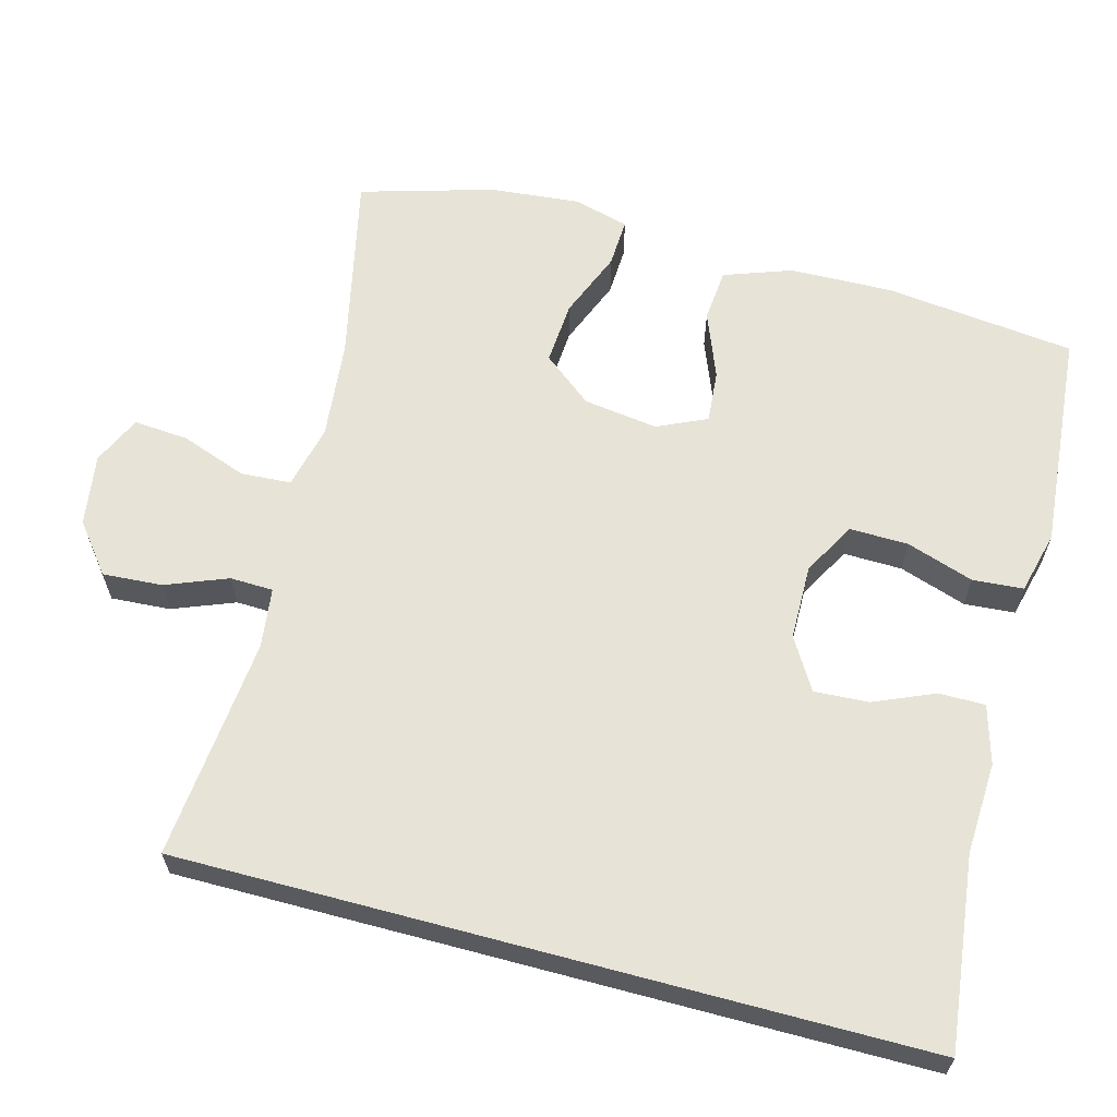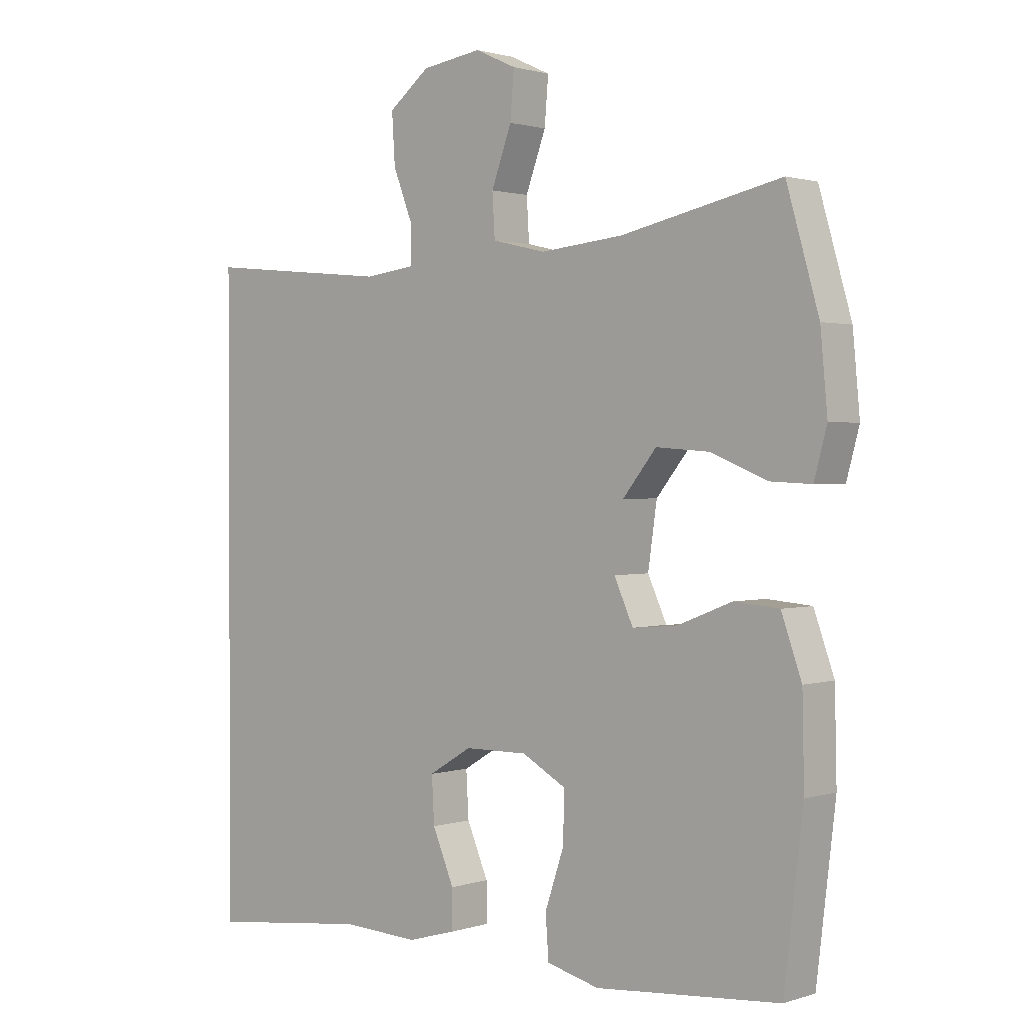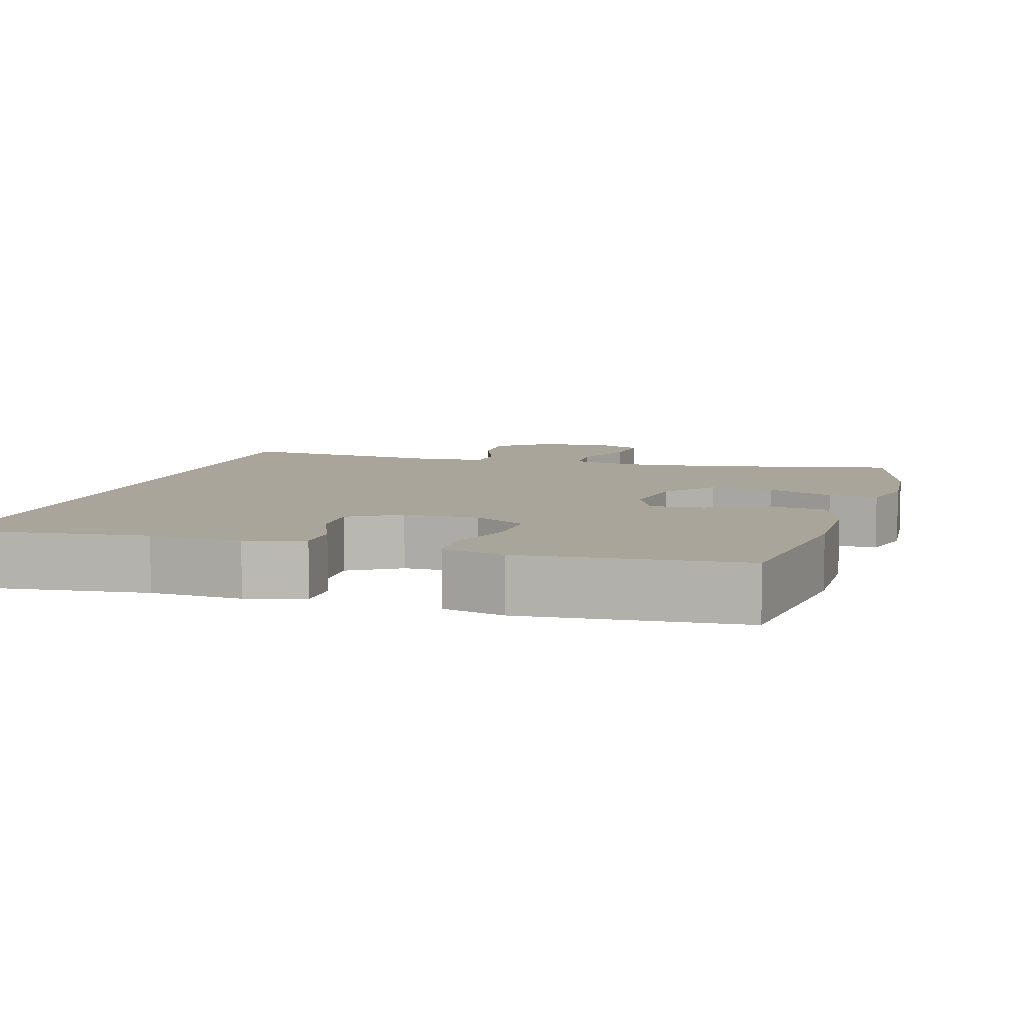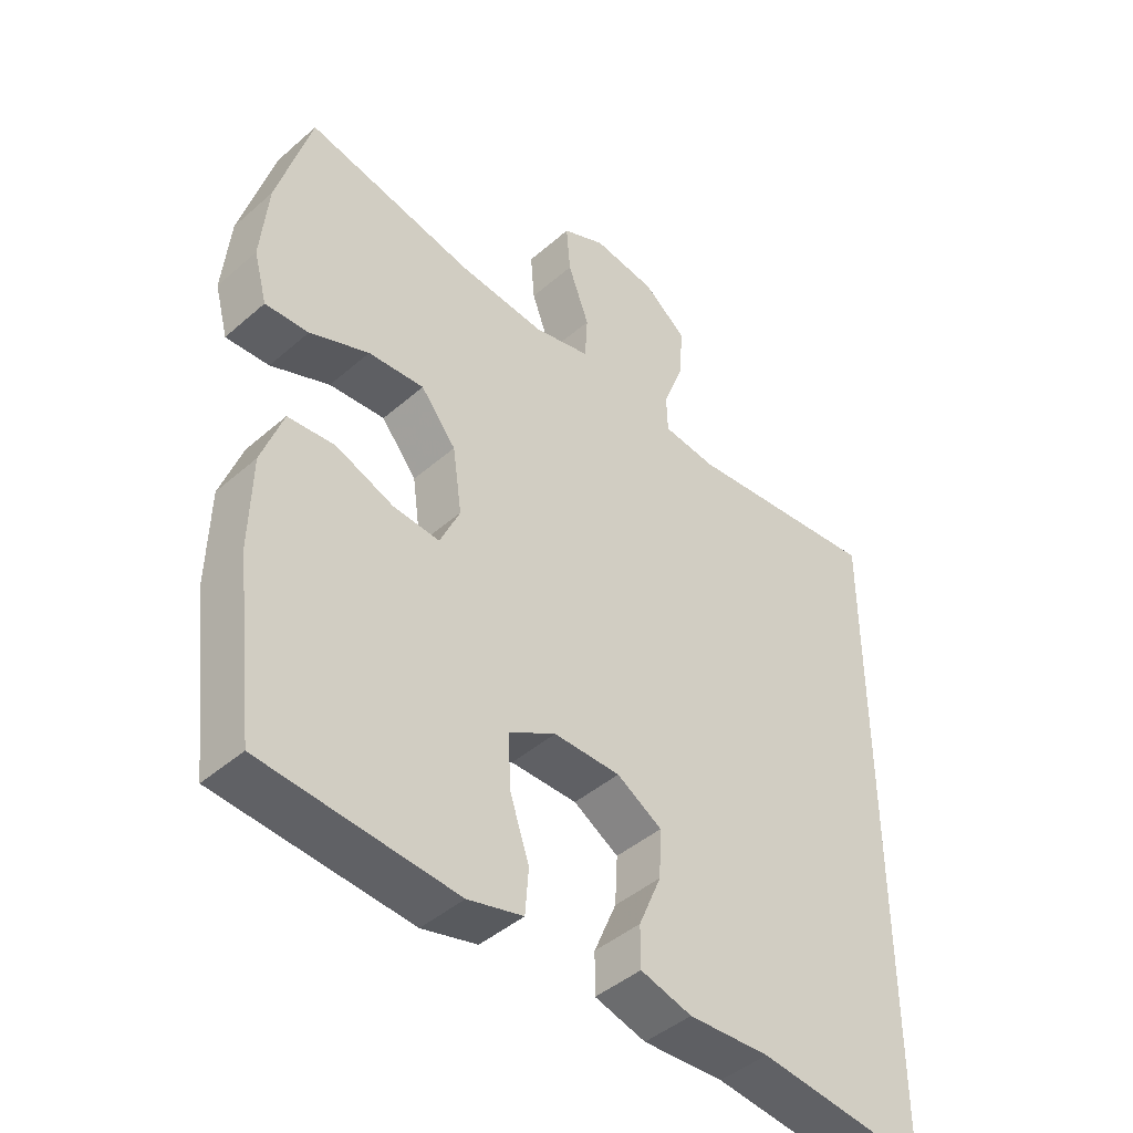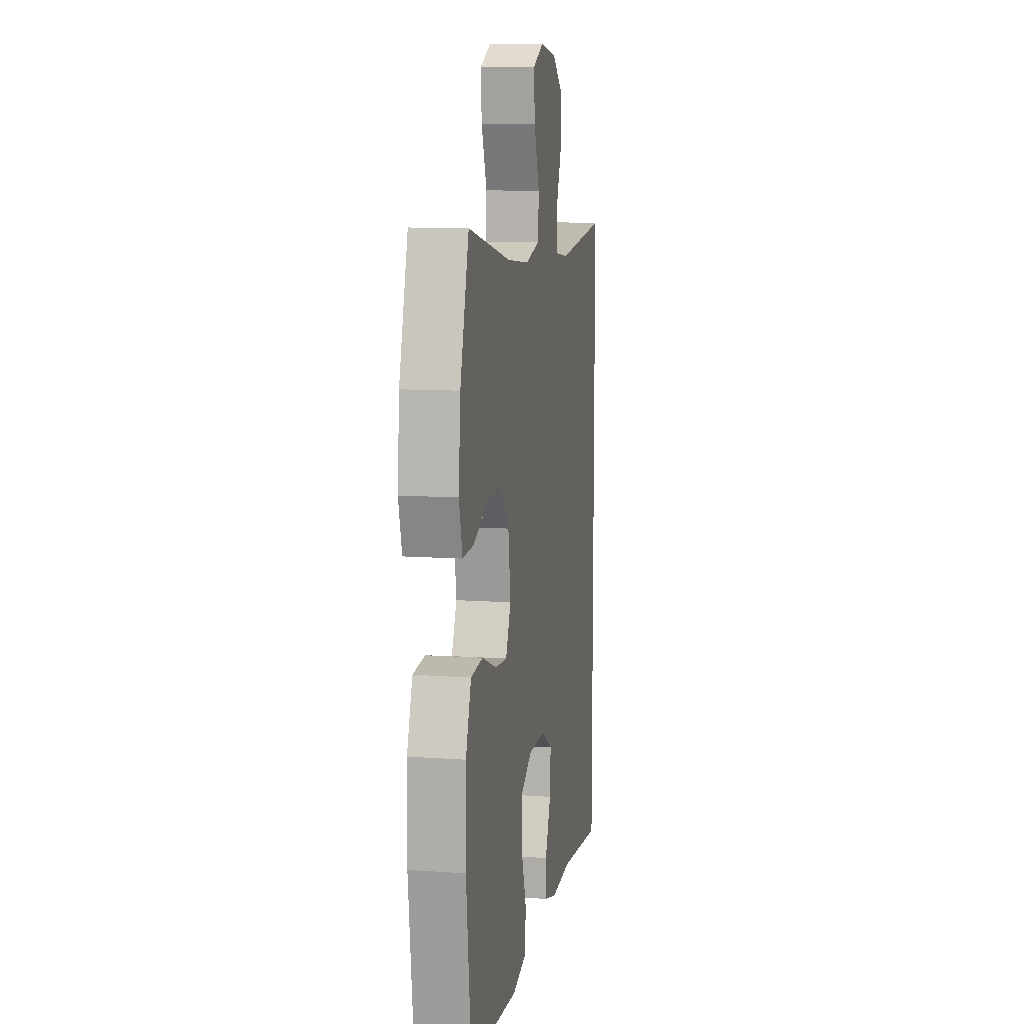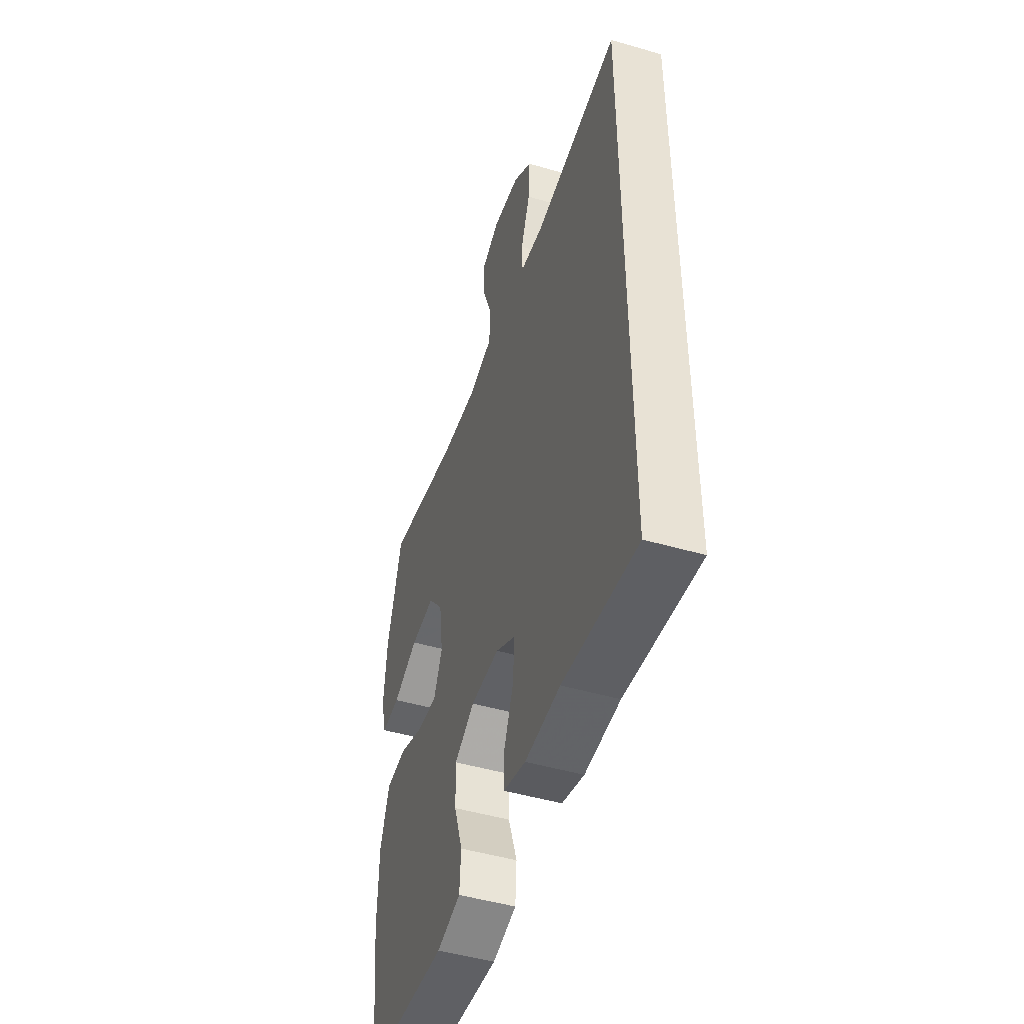
<metadata>
{"format":"obj","ext":"obj","renderer":"f3d","projection":"perspective","resolution":1024,"background":"white","views":[{"elev":62.7,"azim":105.0,"up":"+Y"},{"elev":1.3,"azim":-138.6,"up":"+Z"},{"elev":7.5,"azim":-163.1,"up":"+Y"},{"elev":-44.0,"azim":-44.5,"up":"+Z"},{"elev":10.6,"azim":-79.8,"up":"+Z"},{"elev":-48.3,"azim":72.0,"up":"+Z"}]}
</metadata>
<code>
v -0.5 0.07 0.5
v -0.247 0.07 0.445
v -0.116 0.07 0.432
v -0.031 0.07 0.452
v -0.027 0.07 0.519
v -0.059 0.07 0.606
v -0.065 0.07 0.679
v 0 0.07 0.709
v 0.095 0.07 0.695
v 0.16 0.07 0.644
v 0.155 0.07 0.565
v 0.123 0.07 0.483
v 0.125 0.07 0.426
v 0.205 0.07 0.416
v 0.5 0.07 0.445
v 0.5 0.07 -0.532
v 0.246 0.07 -0.502
v 0.124 0.07 -0.508
v 0.047 0.07 -0.486
v 0.047 0.07 -0.425
v 0.081 0.07 -0.345
v 0.085 0.07 -0.273
v 0.017 0.07 -0.232
v -0.083 0.07 -0.231
v -0.153 0.07 -0.27
v -0.151 0.07 -0.348
v -0.121 0.07 -0.437
v -0.126 0.07 -0.504
v -0.209 0.07 -0.525
v -0.337 0.07 -0.514
v -0.5 0.07 -0.5
v -0.53 0.07 -0.248
v -0.527 0.07 -0.111
v -0.495 0.07 -0.021
v -0.424 0.07 -0.015
v -0.337 0.07 -0.049
v -0.267 0.07 -0.055
v -0.237 0.07 0.011
v -0.251 0.07 0.109
v -0.304 0.07 0.175
v -0.388 0.07 0.169
v -0.477 0.07 0.133
v -0.542 0.07 0.13
v -0.562 0.07 0.204
v -0.551 0.07 0.323
v -0.5 0 0.5
v -0.247 0 0.445
v -0.116 0 0.432
v -0.031 0 0.452
v -0.027 0 0.519
v -0.059 0 0.606
v -0.065 0 0.679
v 0 0 0.709
v 0.095 0 0.695
v 0.16 0 0.644
v 0.155 0 0.565
v 0.123 0 0.483
v 0.125 0 0.426
v 0.205 0 0.416
v 0.5 0 0.445
v 0.5 0 -0.532
v 0.246 0 -0.502
v 0.124 0 -0.508
v 0.047 0 -0.486
v 0.047 0 -0.425
v 0.081 0 -0.345
v 0.085 0 -0.273
v 0.017 0 -0.232
v -0.083 0 -0.231
v -0.153 0 -0.27
v -0.151 0 -0.348
v -0.121 0 -0.437
v -0.126 0 -0.504
v -0.209 0 -0.525
v -0.337 0 -0.514
v -0.5 0 -0.5
v -0.53 0 -0.248
v -0.527 0 -0.111
v -0.495 0 -0.021
v -0.424 0 -0.015
v -0.337 0 -0.049
v -0.267 0 -0.055
v -0.237 0 0.011
v -0.251 0 0.109
v -0.304 0 0.175
v -0.388 0 0.169
v -0.477 0 0.133
v -0.542 0 0.13
v -0.562 0 0.204
v -0.551 0 0.323
f 44 45 1 2
f 41 42 43 44
f 40 41 44 2
f 39 40 2 3
f 38 39 3 4
f 37 38 4
f 33 34 35 36
f 33 36 37
f 30 31 32 33
f 30 33 37
f 29 30 37 4
f 26 27 28 29
f 25 26 29
f 18 19 20 21
f 17 18 21 22
f 14 15 16 17
f 13 14 17 22
f 12 13 22 23
f 10 11 12
f 9 10 12
f 5 6 7 8
f 4 5 8 9
f 25 29 4
f 24 25 4 9
f 9 12 23 24
f 47 46 90 89
f 89 88 87 86
f 47 89 86 85
f 48 47 85 84
f 49 48 84 83
f 49 83 82
f 81 80 79 78
f 82 81 78
f 78 77 76 75
f 82 78 75
f 49 82 75 74
f 74 73 72 71
f 74 71 70
f 66 65 64 63
f 67 66 63 62
f 62 61 60 59
f 67 62 59 58
f 68 67 58 57
f 57 56 55
f 57 55 54
f 53 52 51 50
f 54 53 50 49
f 49 74 70
f 54 49 70 69
f 69 68 57 54
f 1 46 47 2
f 2 47 48 3
f 3 48 49 4
f 4 49 50 5
f 5 50 51 6
f 6 51 52 7
f 7 52 53 8
f 8 53 54 9
f 9 54 55 10
f 10 55 56 11
f 11 56 57 12
f 12 57 58 13
f 13 58 59 14
f 14 59 60 15
f 15 60 61 16
f 16 61 62 17
f 17 62 63 18
f 18 63 64 19
f 19 64 65 20
f 20 65 66 21
f 21 66 67 22
f 22 67 68 23
f 23 68 69 24
f 24 69 70 25
f 25 70 71 26
f 26 71 72 27
f 27 72 73 28
f 28 73 74 29
f 29 74 75 30
f 30 75 76 31
f 31 76 77 32
f 32 77 78 33
f 33 78 79 34
f 34 79 80 35
f 35 80 81 36
f 36 81 82 37
f 37 82 83 38
f 38 83 84 39
f 39 84 85 40
f 40 85 86 41
f 41 86 87 42
f 42 87 88 43
f 43 88 89 44
f 44 89 90 45
f 45 90 46 1

</code>
